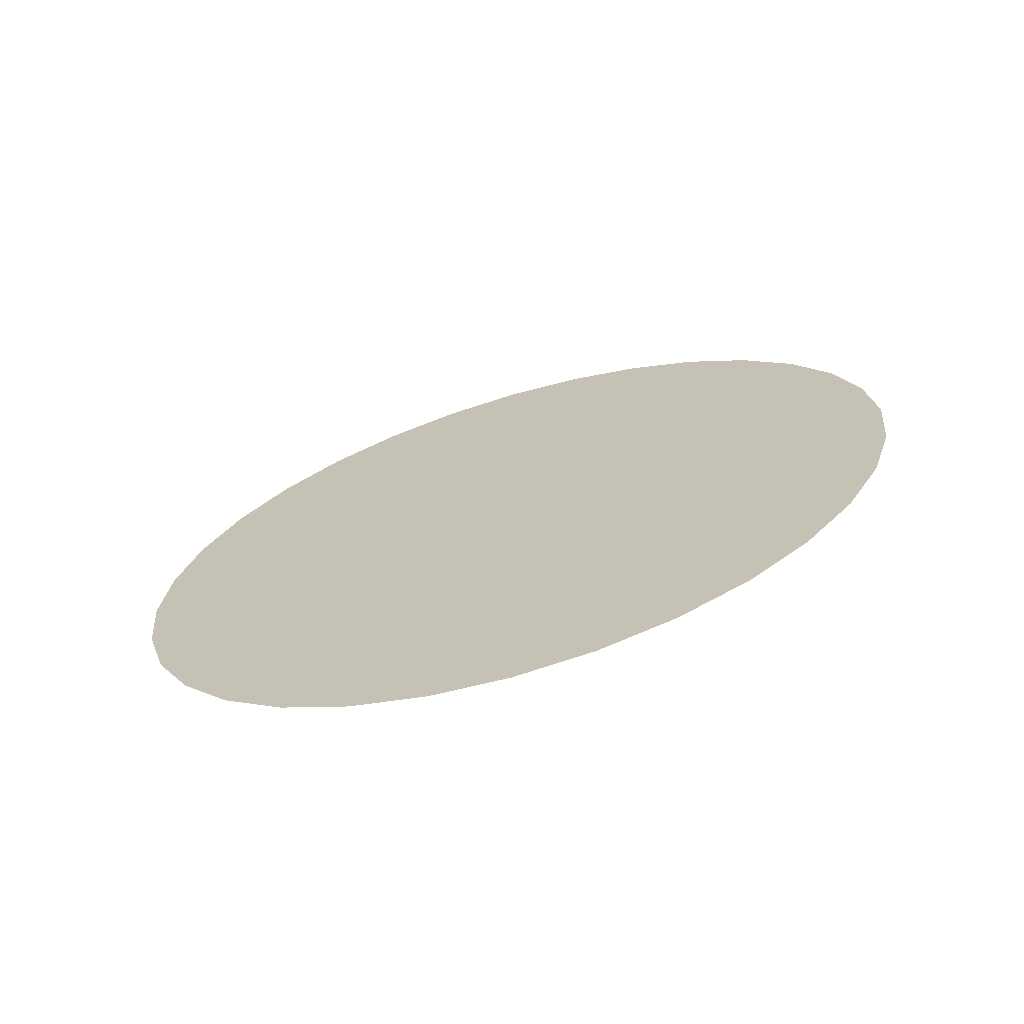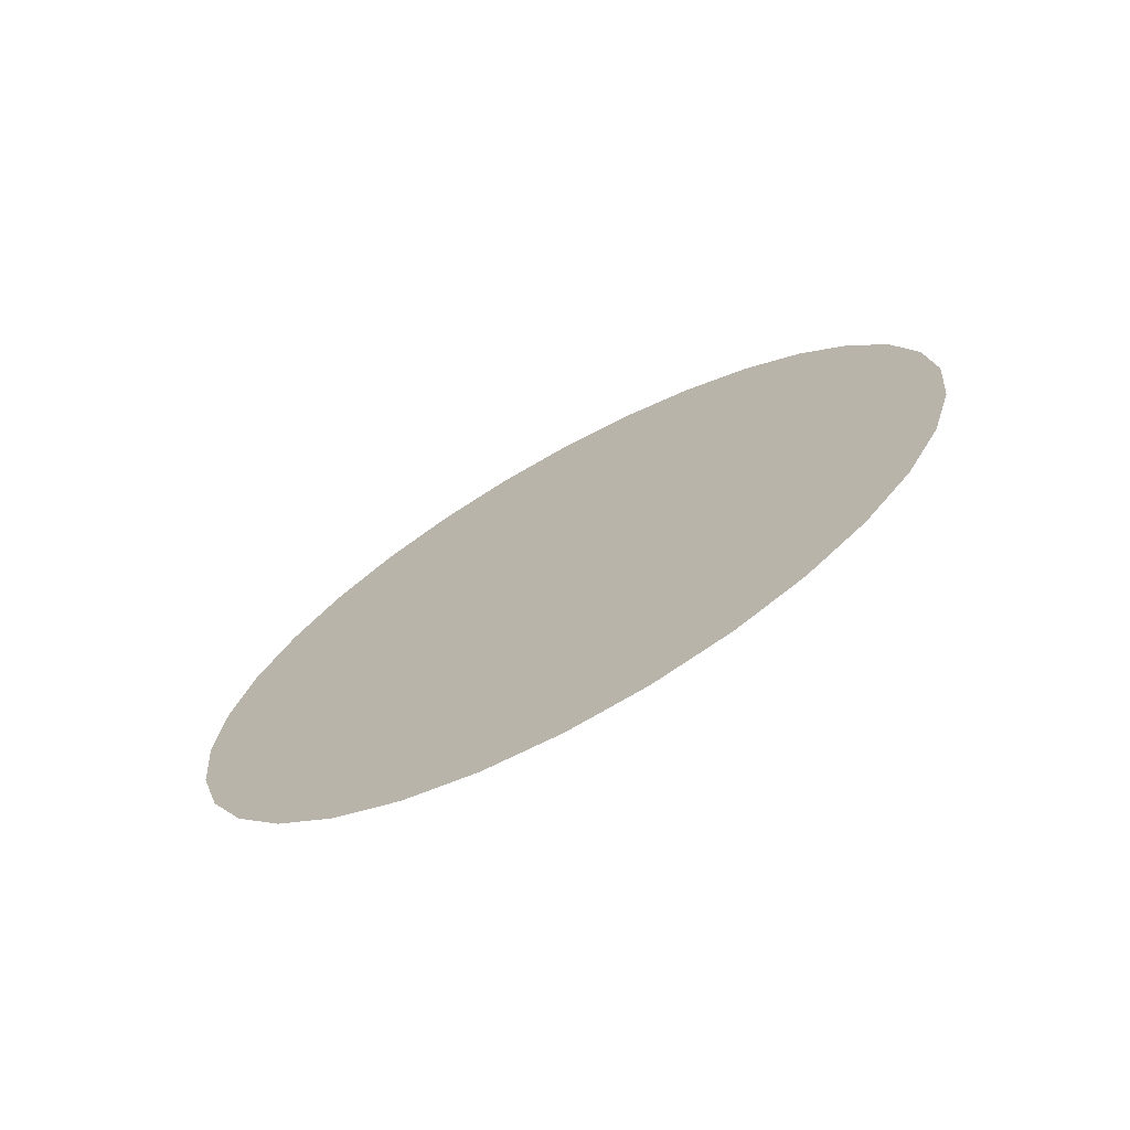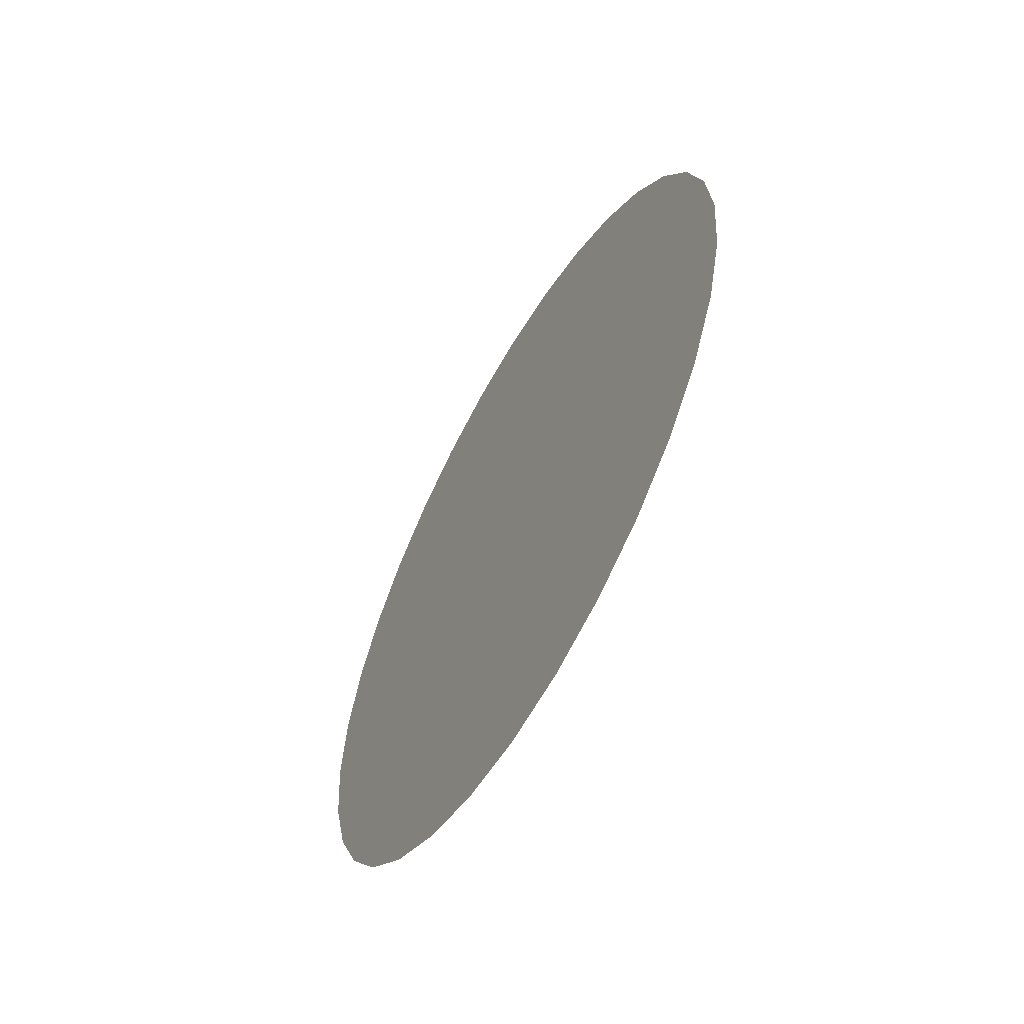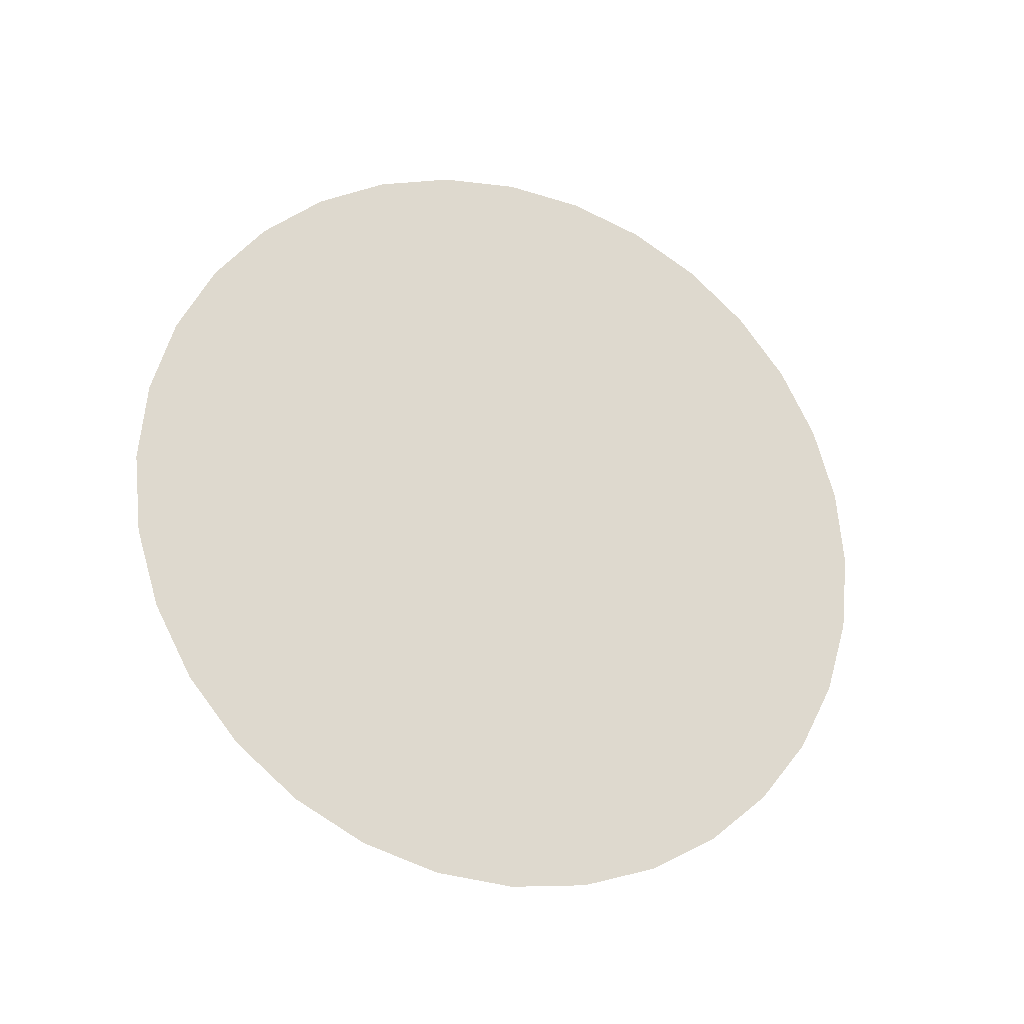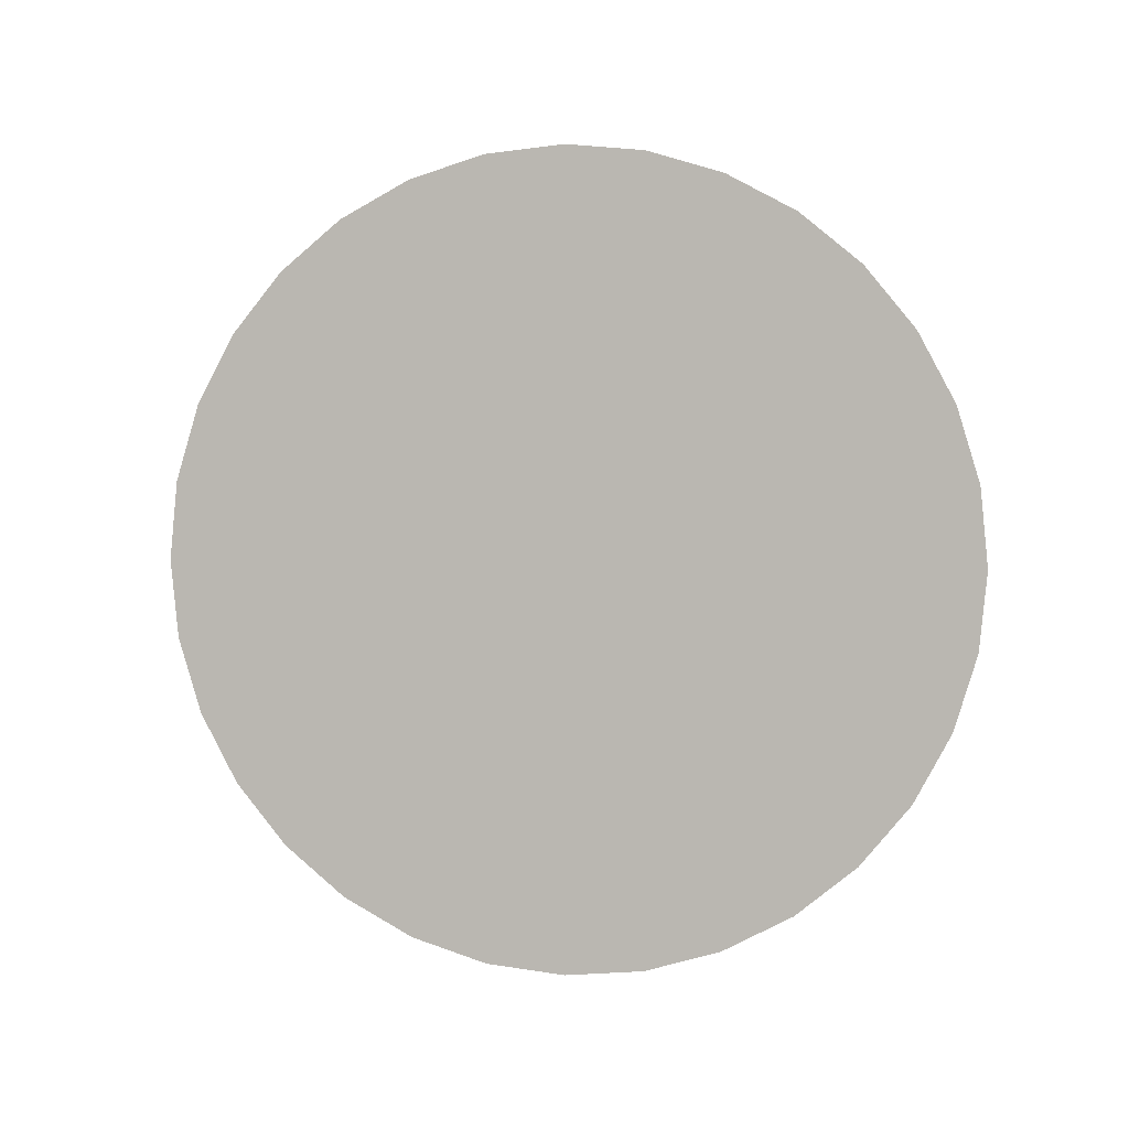
<metadata>
{"format":"obj","ext":"obj","renderer":"f3d","projection":"perspective","resolution":1024,"background":"white","views":[{"elev":-68.7,"azim":-73.4,"up":"+Z"},{"elev":-70.6,"azim":-61.0,"up":"+Z"},{"elev":-59.1,"azim":150.5,"up":"+Y"},{"elev":-22.8,"azim":69.2,"up":"+Z"},{"elev":3.7,"azim":101.4,"up":"+Y"}]}
</metadata>
<code>
o 원형
v 0 44.83 -0.4015
v 0 44.83 -59.98
v 0 56.46 -58.84
v 0 67.63 -55.45
v 0 77.93 -49.94
v 0 86.96 -42.53
v 0 94.37 -33.5
v 0 99.88 -23.2
v 0 103.3 -12.02
v 0 104.4 -0.4015
v 0 103.3 11.22
v 0 99.88 22.4
v 0 94.37 32.7
v 0 86.96 41.73
v 0 77.93 49.14
v 0 67.63 54.64
v 0 56.46 58.03
v 0 44.83 59.18
v -0 33.21 58.03
v -0 22.03 54.64
v -0 11.73 49.14
v -0 2.704 41.73
v -0 -4.705 32.7
v -0 -10.21 22.4
v -0 -13.6 11.22
v -0 -14.75 -0.4015
v -0 -13.6 -12.02
v -0 -10.21 -23.2
v -0 -4.705 -33.5
v -0 2.704 -42.53
v -0 11.73 -49.94
v -0 22.03 -55.45
v -0 33.21 -58.84
f 1 2 3
f 1 3 4
f 1 4 5
f 1 5 6
f 1 6 7
f 1 7 8
f 1 8 9
f 1 9 10
f 1 10 11
f 1 11 12
f 1 12 13
f 1 13 14
f 1 14 15
f 1 15 16
f 1 16 17
f 1 17 18
f 1 18 19
f 1 19 20
f 1 20 21
f 1 21 22
f 1 22 23
f 1 23 24
f 1 24 25
f 1 25 26
f 1 26 27
f 1 27 28
f 1 28 29
f 1 29 30
f 1 30 31
f 1 31 32
f 1 32 33
f 1 33 2

</code>
